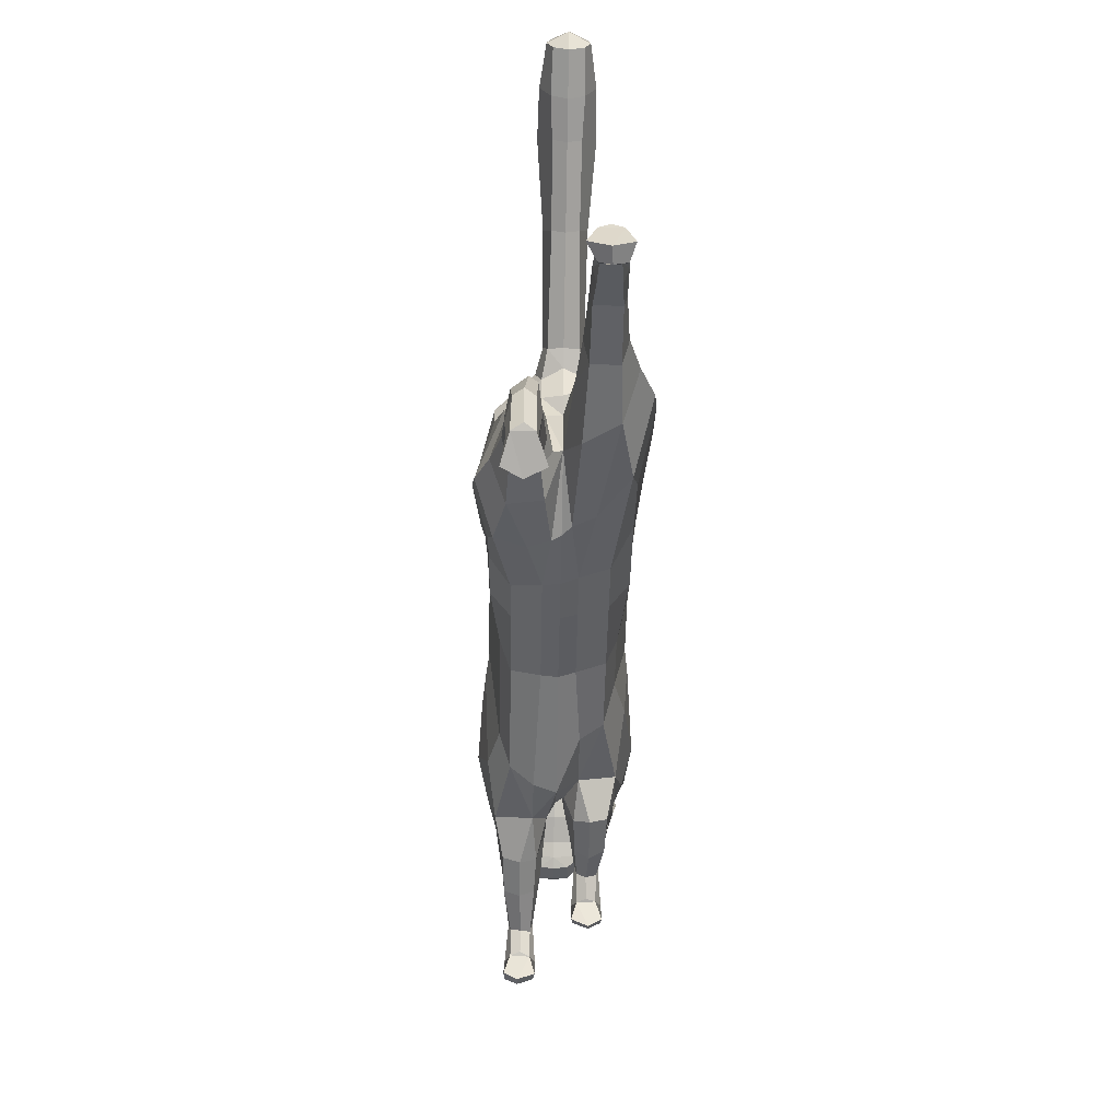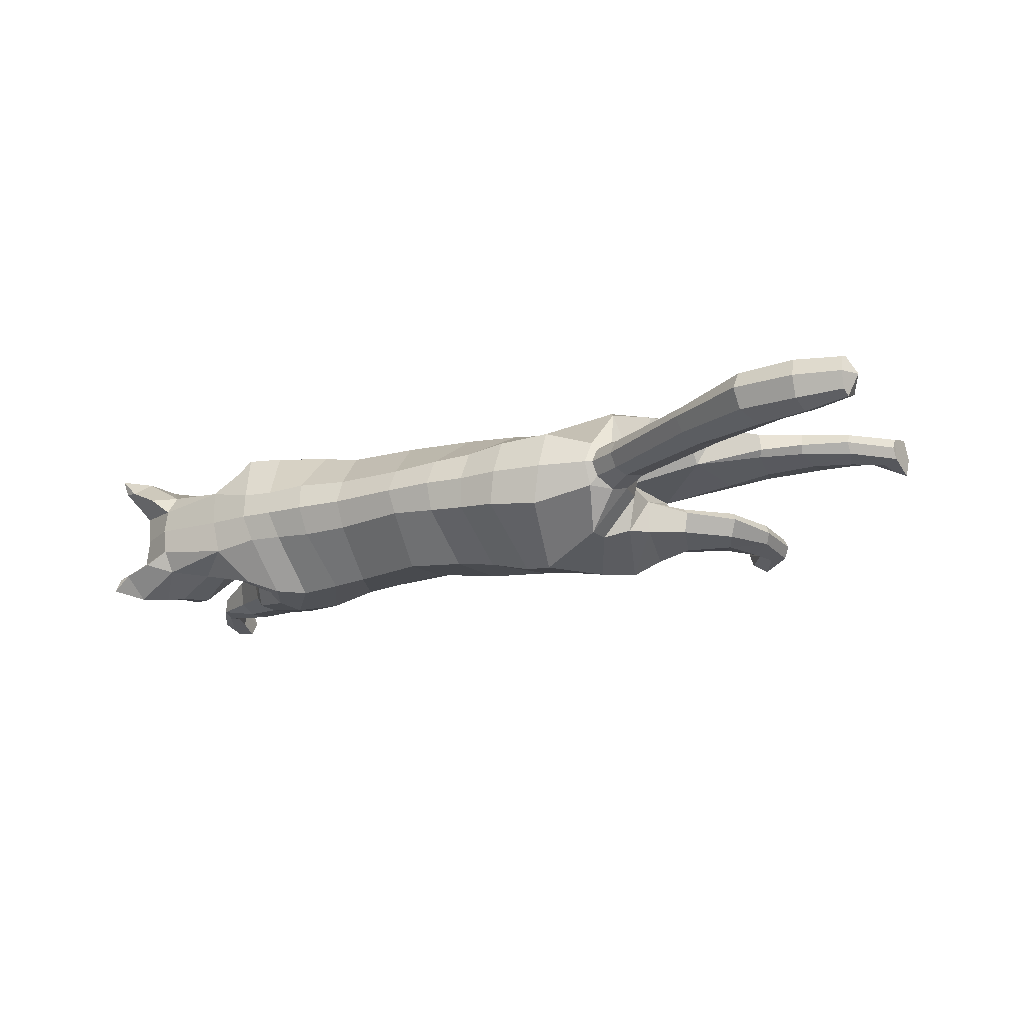
<metadata>
{"format":"obj","ext":"obj","renderer":"f3d","projection":"perspective","resolution":1024,"background":"white","views":[{"elev":-55.2,"azim":-91.0,"up":"+Y"},{"elev":-19.8,"azim":-149.9,"up":"+Z"}]}
</metadata>
<code>
o mesh_cat
v -0.1974 0.096 0.05751
v -0.1119 0.2103 0.02739
v -0.1999 0.1502 0.03927
v -0.1453 0.2 0.01677
v -0.1662 0.156 0.01441
v -0.15 0.2002 0.01044
v -0.1453 0.08079 0.04514
v -0.07709 0.2176 0.02407
v 0.03053 0.114 0.03351
v 0.01568 0.2232 0.01742
v 0.09206 0.1212 0.03349
v 0.06767 0.2218 0.01894
v -0.02584 0.1033 0.03351
v -0.01844 0.2203 0.01985
v 0.1534 0.1353 0.04456
v 0.1033 0.2293 0.02007
v 0.2006 0.1826 0.05346
v 0.1537 0.2366 0.01872
v 0.1961 0.1874 0.03689
v 0.1827 0.2406 0.02406
v 0.2021 0.1815 0.02537
v 0.2326 0.2296 0.03251
v 0.2211 0.1664 0.02556
v 0.2538 0.2081 0.04768
v 0.2418 0.1584 0.02536
v 0.2754 0.2 0.01857
v 0.249 0.1513 0.02169
v 0.2717 0.1821 0.01084
v 0.2705 0.1496 0.01136
v -0.0477 0.2167 0.02136
v -0.06329 0.09621 0.03351
v -0.1082 0.07852 0.006633
v 0.1737 0.1345 0.006523
v -0.2412 0.08668 0.03941
v -0.241 0.08732 0.01057
v -0.2343 0.06857 0.03443
v -0.2343 0.06853 0.01448
v -0.2455 0.1136 0.03374
v -0.2455 0.1137 0.01503
v -0.2758 0.07956 0.03675
v -0.2763 0.07938 0.01328
v -0.2769 0.06402 0.03419
v -0.2772 0.06395 0.01512
v -0.274 0.09637 0.03388
v -0.2746 0.1005 0.01639
v -0.3012 0.06601 0.03667
v -0.3012 0.06606 0.01437
v -0.2955 0.05606 0.03266
v -0.2956 0.05609 0.01702
v -0.3063 0.08094 0.03242
v -0.3063 0.08094 0.01718
v -0.322 0.04962 0.03543
v -0.3221 0.04959 0.01574
v -0.3121 0.049 0.03172
v -0.3121 0.049 0.01802
v -0.3331 0.05336 0.03281
v -0.3331 0.05335 0.01693
v -0.3227 0.02987 0.03479
v -0.3228 0.02985 0.01639
v -0.3342 0.03334 0.03881
v -0.3342 0.03336 0.009355
v 0.1758 0.1132 0.03865
v 0.2 0.1547 0.03862
v 0.2038 0.1413 0.03267
v 0.178 0.1135 0.01378
v 0.2064 0.16 0.01464
v 0.2114 0.1177 0.03762
v 0.2116 0.1179 0.01513
v 0.2034 0.1439 0.0146
v 0.2388 0.1421 0.01907
v 0.2447 0.1275 0.01767
v 0.24 0.1422 0.03048
v 0.2454 0.127 0.03242
v 0.2669 0.1255 0.01613
v 0.2601 0.1119 0.01772
v 0.267 0.1255 0.03282
v 0.2593 0.1124 0.0323
v 0.2734 0.1037 0.01489
v 0.2642 0.09834 0.01374
v 0.2739 0.1045 0.03654
v 0.2642 0.09872 0.03707
v -0.1772 0.114 0.05975
v -0.1758 0.16 0.04576
v -0.1638 0.1752 0.01453
v -0.1279 0.09997 0.04921
v 0.0294 0.1389 0.04165
v 0.07623 0.1484 0.04165
v -0.02836 0.1277 0.04836
v 0.1085 0.1581 0.05039
v 0.1833 0.2031 0.05782
v 0.1854 0.2064 0.04929
v 0.2053 0.2004 0.03391
v 0.2317 0.1829 0.04441
v 0.2567 0.1573 0.02586
v -0.08703 0.111 0.04836
v -0.1375 0.1498 0.06053
v -0.1036 0.1386 0.05454
v 0.02613 0.1865 0.05031
v 0.07673 0.1907 0.0503
v -0.02328 0.1761 0.05117
v 0.1021 0.1988 0.05316
v 0.1621 0.2216 0.05495
v 0.1773 0.2198 0.04609
v 0.2105 0.212 0.03475
v 0.2424 0.2009 0.04648
v 0.2709 0.1911 0.04009
v 0.2691 0.1815 0.0228
v -0.05847 0.1627 0.05264
v -0.1525 0.1773 0.04611
v -0.1574 0.1898 0.019
v 0.1859 0.163 0.05091
v 0.1318 0.2327 0.0183
v 0.1891 0.1508 0.005491
v 0.1833 0.1405 0.04464
v 0.2068 0.1318 0.01102
v 0.1931 0.1399 0.007335
v 0.2068 0.1318 0.03854
v 0.243 0.1342 0.01584
v 0.2444 0.1342 0.03411
v 0.2675 0.1161 0.01379
v 0.2673 0.1169 0.03655
v 0.166 0.1827 0.05826
v 0.1397 0.2115 0.05586
v 0.2547 0.1449 0.01055
v 0.2847 0.1672 0.004213
v 0.2733 0.1649 0.01992
v 0.2327 0.2397 0.01733
v 0.2638 0.2269 0.01969
v 0.2635 0.2277 0.05085
v 0.2628 0.249 0.03645
v 0.246 0.2454 0.02841
v 0.2667 0.2336 0.02609
v 0.2722 0.2467 0.0377
v 0.274 0.2503 0.04812
v -0.1734 0.199 0.01396
v -0.1803 0.1851 0.01084
v -0.1692 0.2082 0.01017
v -0.2455 0.2305 0.01502
v -0.2536 0.2136 0.009332
v -0.2397 0.2439 0.009575
v -0.3005 0.2535 0.01973
v -0.3095 0.2324 0.009835
v -0.2941 0.2697 0.01323
v -0.3353 0.2571 0.01884
v -0.3372 0.2395 0.01123
v -0.3343 0.2705 0.01384
v -0.366 0.2568 0.01442
v -0.3668 0.247 0.0102
v -0.3657 0.2642 0.01165
v -0.2187 0.09219 0.04737
v -0.1772 0.06913 0.01138
v -0.2189 0.1338 0.03671
v -0.1921 0.06972 0.03637
v -0.2103 0.08965 0.006421
v -0.2012 0.1323 0.01148
v -0.1144 0.08123 0.02252
v 0.1464 0.1227 0.01679
v 0.03125 0.1043 0.01221
v -0.02818 0.09158 0.01221
v -0.2485 0.1176 0.01938
v -0.2761 0.1042 0.02239
v -0.3064 0.08634 0.0248
v -0.333 0.05849 0.02459
v -0.323 0.02614 0.02522
v -0.3347 0.02628 0.02462
v 0.174 0.1076 0.02571
v 0.2121 0.1096 0.02592
v 0.2432 0.122 0.02457
v 0.257 0.1132 0.02493
v 0.2738 0.09784 0.02678
v 0.2648 0.09182 0.0267
v -0.06117 0.08791 0.01221
v 0.097 0.1103 0.01645
v 0.2662 0.1772 0.03706
v 0.2537 0.1708 0.03966
v -0.1567 0.09333 1e-06
v -0.1094 0.2176 1e-06
v -0.1515 0.1464 5e-06
v -0.1433 0.2076 7e-06
v -0.1618 0.1553 4e-06
v -0.1479 0.2044 8e-06
v -0.1005 0.07981 -2e-06
v -0.07388 0.224 -0
v 0.03307 0.1011 8e-06
v 0.01803 0.2296 0
v 0.06718 0.2291 0
v -0.02674 0.08923 -2e-06
v -0.01704 0.2286 0
v 0.1011 0.2331 4e-06
v 0.1537 0.238 3e-06
v 0.1841 0.238 0
v 0.2004 0.1756 0
v 0.2336 0.2415 0
v 0.2199 0.1638 0
v 0.2609 0.2276 0
v 0.2371 0.1547 0
v 0.2756 0.2005 0
v 0.2467 0.1477 0
v 0.2724 0.1828 0
v 0.2544 0.1432 0
v 0.2811 0.159 0
v -0.04473 0.224 -0
v -0.05778 0.08512 -2e-06
v -0.1305 0.1002 -0.05751
v -0.1028 0.2126 -0.02739
v -0.152 0.1514 -0.03925
v -0.1437 0.2002 -0.01675
v -0.1589 0.1564 -0.0144
v -0.15 0.2002 -0.01043
v -0.09425 0.08567 -0.04515
v -0.06903 0.22 -0.02407
v 0.03533 0.1109 -0.03349
v 0.01568 0.2232 -0.01742
v 0.1208 0.1071 -0.03333
v 0.06756 0.2194 -0.01894
v -0.01682 0.1045 -0.03352
v -0.01626 0.2209 -0.01985
v 0.1752 0.1133 -0.04429
v 0.1001 0.2231 -0.02005
v 0.1839 0.1705 -0.05318
v 0.1494 0.2308 -0.0187
v 0.178 0.1855 -0.0367
v 0.1808 0.2343 -0.02406
v 0.197 0.1807 -0.02535
v 0.2326 0.2296 -0.03251
v 0.2211 0.1665 -0.02556
v 0.2538 0.2081 -0.04768
v 0.2418 0.1584 -0.02536
v 0.2754 0.2 -0.01857
v 0.249 0.1513 -0.02169
v 0.2717 0.1821 -0.01084
v 0.2705 0.1496 -0.01136
v -0.04191 0.2184 -0.02136
v -0.0466 0.09814 -0.03352
v -0.09648 0.0796 -0.006637
v 0.1856 0.1248 -0.006238
v 0.1876 0.168 5.6e-05
v -0.1708 0.08614 -0.0394
v -0.1708 0.08617 -0.01057
v -0.1595 0.06988 -0.03443
v -0.1595 0.06981 -0.01447
v -0.18 0.1118 -0.03372
v -0.18 0.1118 -0.01501
v -0.1992 0.06907 -0.03674
v -0.1992 0.06888 -0.01326
v -0.1902 0.05632 -0.03418
v -0.1902 0.05629 -0.01511
v -0.2072 0.08452 -0.03386
v -0.21 0.08802 -0.01637
v -0.2087 0.04219 -0.03666
v -0.2086 0.04217 -0.01436
v -0.1977 0.03863 -0.03265
v -0.1978 0.03864 -0.01701
v -0.2224 0.0497 -0.0324
v -0.2224 0.0497 -0.01717
v -0.2132 0.01789 -0.03542
v -0.2132 0.01783 -0.01573
v -0.2059 0.02327 -0.03171
v -0.2061 0.02342 -0.01802
v -0.2218 0.009967 -0.0328
v -0.2218 0.009941 -0.01692
v -0.195 0.01101 -0.03479
v -0.195 0.0109 -0.01639
v -0.2022 0.001265 -0.03881
v -0.2023 0.00118 -0.009355
v 0.2053 0.1023 -0.03835
v 0.2045 0.1504 -0.03832
v 0.2396 0.1262 -0.03237
v 0.2075 0.1032 -0.01348
v 0.2053 0.1584 -0.01436
v 0.2364 0.0991 -0.03732
v 0.2366 0.09943 -0.01483
v 0.2402 0.1298 -0.0143
v 0.271 0.1104 -0.01877
v 0.2721 0.09248 -0.01737
v 0.2724 0.1099 -0.03018
v 0.2711 0.0936 -0.03212
v 0.2914 0.08537 -0.01583
v 0.2795 0.07348 -0.01742
v 0.2913 0.08505 -0.03252
v 0.2788 0.07416 -0.032
v 0.2925 0.06309 -0.01459
v 0.2824 0.0591 -0.01344
v 0.2929 0.0633 -0.03624
v 0.2821 0.05926 -0.03676
v -0.1697 0.1778 8e-06
v -0.1124 0.1212 -0.05974
v -0.1361 0.1633 -0.04575
v -0.1621 0.1754 -0.01451
v -0.08008 0.1067 -0.04921
v 0.02891 0.1369 -0.04164
v 0.1048 0.1252 -0.04149
v -0.01807 0.1294 -0.04837
v 0.1358 0.1306 -0.05016
v 0.1565 0.1801 -0.05765
v 0.1621 0.188 -0.04919
v 0.1959 0.2033 -0.03386
v 0.2317 0.183 -0.04441
v 0.2567 0.1573 -0.02586
v -0.05799 0.1153 -0.04837
v 0.271 0.1494 0
v -0.08602 0.1597 -0.06053
v -0.0604 0.1485 -0.05455
v 0.02107 0.189 -0.05032
v 0.07399 0.1801 -0.05026
v -0.01558 0.1779 -0.05117
v 0.09822 0.1833 -0.0531
v 0.1445 0.2009 -0.05488
v 0.1665 0.2112 -0.04604
v 0.2093 0.2118 -0.03475
v 0.2424 0.2009 -0.04648
v 0.2709 0.1911 -0.04009
v 0.2691 0.1815 -0.0228
v -0.03984 0.1671 -0.05265
v -0.1352 0.1797 -0.0461
v -0.1574 0.1898 -0.01898
v 0.1301 0.2353 9e-06
v 0.1877 0.1466 -0.05061
v 0.127 0.2251 -0.01827
v 0.1936 0.1464 -0.005212
v 0.2017 0.1309 -0.04434
v 0.2384 0.1148 -0.01072
v 0.2092 0.1364 -0.007042
v 0.2385 0.1146 -0.03824
v 0.2715 0.1014 -0.01554
v 0.2731 0.1007 -0.03381
v 0.2888 0.07728 -0.01349
v 0.2886 0.07629 -0.03625
v 0.1544 0.1565 -0.05803
v 0.1258 0.1872 -0.05573
v 0.2849 0.1676 0
v 0.2547 0.1449 -0.01055
v 0.2847 0.1672 -0.004213
v 0.2733 0.1649 -0.01992
v 0.2327 0.2397 -0.01733
v 0.2638 0.2269 -0.01969
v 0.2635 0.2277 -0.05085
v 0.2628 0.249 -0.03645
v 0.246 0.2454 -0.02841
v 0.2667 0.2336 -0.02609
v 0.2722 0.2467 -0.0377
v 0.274 0.2503 -0.04812
v 0.1347 0.09543 0.000486
v 0.1756 0.1314 0.000382
v 0.1937 0.1639 9.5e-05
v 0.191 0.1482 0.000442
v -0.1813 0.1849 8e-06
v -0.1734 0.199 -0.01395
v -0.1803 0.1852 -0.01083
v -0.1679 0.2135 8e-06
v -0.1692 0.2082 -0.01016
v -0.2455 0.2305 -0.015
v -0.2536 0.2136 -0.009316
v -0.2381 0.2512 8e-06
v -0.2548 0.2084 8e-06
v -0.2397 0.2439 -0.009559
v -0.3005 0.2535 -0.01972
v -0.3096 0.2325 -0.009819
v -0.2933 0.2775 8e-06
v -0.3104 0.2268 8e-06
v -0.2941 0.2697 -0.01321
v -0.3353 0.2571 -0.01883
v -0.3372 0.2396 -0.01122
v -0.3353 0.2772 8e-06
v -0.3367 0.2354 8e-06
v -0.3343 0.2705 -0.01382
v -0.366 0.2568 -0.0144
v -0.3668 0.247 -0.01019
v -0.3663 0.268 8e-06
v -0.3664 0.2446 8e-06
v -0.3657 0.2642 -0.01163
v -0.3738 0.2567 8e-06
v -0.1498 0.09375 -0.04737
v -0.1331 0.07133 -0.01139
v -0.1602 0.1339 -0.03669
v -0.1287 0.07304 -0.03637
v -0.1579 0.09052 -0.006416
v -0.1591 0.1326 -0.01146
v -0.08825 0.08355 -0.02253
v 0.1686 0.1058 -0.01654
v 0.03319 0.1028 -0.0122
v -0.02535 0.0919 -0.01222
v -0.1839 0.1153 -0.01937
v -0.2132 0.09056 -0.02237
v -0.2261 0.05365 -0.02479
v -0.2261 0.0129 -0.02458
v -0.1913 0.01005 -0.02522
v -0.1951 -0.001025 -0.02462
v 0.2038 0.09553 -0.02541
v 0.234 0.09172 -0.02562
v 0.2677 0.08905 -0.02426
v 0.2766 0.0758 -0.02463
v 0.2916 0.05704 -0.02648
v 0.282 0.05271 -0.0264
v -0.05432 0.08859 -0.01222
v 0.13 0.09797 -0.01626
v 0.2662 0.1772 -0.03706
v 0.2537 0.1708 -0.03966
f 39 154 35
f 20 22 127
f 4 110 109
f 116 33 113
f 157 11 173
f 176 155 178
f 58 54 52 60
f 176 182 32
f 51 41 47
f 50 40 44
f 55 47 49
f 46 54 48
f 53 55 59
f 237 66 345
f 157 65 166
f 114 15 62
f 116 69 115
f 118 74 120
f 17 63 19
f 103 92 104
f 83 5 3
f 152 1 3
f 20 104 22
f 178 5 180
f 74 78 120
f 76 121 80
f 119 76 72
f 117 72 64
f 66 113 345
f 22 131 127
f 130 129 134
f 132 130 133
f 133 130 134
f 39 155 154
f 25 27 94
f 54 58 164
f 345 113 346
f 33 343 344
f 286 136 347
f 151 176 32
f 343 157 173
f 32 172 156
f 155 39 160
f 89 15 111 122
f 164 54 55
f 132 133 129
f 133 134 129
f 23 194 196 25
f 124 27 198
f 4 6 110
f 116 65 33
f 157 15 11
f 152 155 160 38
f 176 154 155
f 37 35 154
f 51 45 41
f 35 37 43 41
f 50 46 40
f 55 53 47
f 46 52 54
f 52 56 60
f 156 7 153
f 157 33 65
f 116 66 69
f 118 70 74
f 67 73 119
f 103 91 92
f 301 201 29
f 152 150 1
f 20 103 104
f 10 185 188 14
f 109 110 84
f 119 121 76
f 63 17 111
f 66 116 113
f 22 24 129
f 132 131 130
f 286 84 136
f 343 33 157
f 155 152 3
f 126 94 29
f 77 169 75
f 75 79 171
f 76 80 170
f 60 56 165
f 56 163 57
f 200 124 198
f 94 175 25
f 107 174 126
f 151 37 154 176
f 165 164 58 60
f 7 31 95 85
f 105 24 22 104
f 59 164 165 61
f 178 155 3 5
f 102 90 91 103
f 364 369 149 146
f 114 63 111 15
f 72 76 74 70
f 343 173 158 184
f 139 142 360 355
f 85 95 108 97
f 141 144 145 142
f 145 148 370 365
f 173 11 9 158
f 5 84 286 180
f 123 122 90 102
f 38 34 150 152
f 1 7 85 82
f 21 19 237 192
f 101 89 122 123
f 372 370 148 147
f 46 48 42 40
f 128 127 131 132
f 179 181 6 4
f 108 100 14 30
f 93 105 104 92
f 53 59 61 57
f 91 19 21 92
f 23 21 192 194
f 156 153 151 32
f 73 168 169 77
f 174 175 94 126
f 43 49 47 41
f 120 78 79 75
f 31 13 88 95
f 73 77 121 119
f 33 344 346 113
f 350 354 140 137
f 128 132 129 24
f 114 117 64 63
f 157 166 62 15
f 126 125 28 107
f 2 96 97 8
f 23 93 92 21
f 84 110 135 136
f 87 11 15 89
f 144 147 148 145
f 6 181 350 137
f 34 40 42 36
f 65 68 167 166
f 177 2 8 183
f 2 4 109 96
f 197 26 28 199
f 99 87 89 101
f 129 130 131 22
f 372 147 149 369
f 144 146 149 147
f 146 144 141 143
f 39 35 41 45
f 107 26 106 174
f 110 6 137 135
f 74 76 170 78
f 24 105 174 106
f 57 61 165 56
f 122 111 17 90
f 163 56 50 162
f 1 150 153 7
f 12 186 185 10
f 62 166 167 67
f 83 82 96 109
f 175 174 105 93
f 139 138 141 142
f 52 46 50 56
f 197 195 128 26
f 95 88 100 108
f 158 9 13 159
f 100 98 10 14
f 36 37 151 153
f 156 172 31 7
f 160 161 44 38
f 71 168 167 68
f 34 38 44 40
f 13 9 86 88
f 16 101 123 112
f 71 75 169 168
f 199 28 125 331
f 90 17 19 91
f 347 136 139 355
f 18 102 103 20
f 83 109 84 5
f 24 106 26 128
f 70 118 115 69
f 79 78 170 171
f 62 67 117 114
f 81 80 121 77
f 160 39 45 161
f 201 125 126 29
f 186 12 16 189
f 45 51 162 161
f 19 63 66 237
f 2 177 179 4
f 36 42 43 37
f 86 9 11 87
f 142 145 365 360
f 82 85 97 96
f 196 198 27 25
f 48 54 55 49
f 18 20 191 190
f 82 83 3 1
f 42 48 49 43
f 135 137 140 138
f 301 29 124 200
f 97 108 30 8
f 44 161 162 50
f 98 86 87 99
f 98 99 12 10
f 63 64 69 66
f 112 317 189 16
f 136 135 138 139
f 170 80 81 171
f 12 99 101 16
f 18 190 317 112
f 127 128 195 193
f 159 172 203 187
f 54 164 59 55
f 202 30 14 188
f 183 8 30 202
f 127 193 191 20
f 150 34 36 153
f 354 359 143 140
f 167 168 73 67
f 51 47 53 57
f 71 118 120 75
f 65 116 115 68
f 68 115 118 71
f 88 86 98 100
f 138 140 143 141
f 51 57 163 162
f 112 123 102 18
f 359 364 146 143
f 187 184 158 159
f 81 77 75 171
f 94 27 124 29
f 107 28 26
f 67 119 72 117
f 201 331 125
f 175 93 23 25
f 32 182 203 172
f 64 72 70 69
f 13 31 172 159
f 243 239 377
f 223 335 225
f 207 315 316
f 323 320 236
f 380 396 214
f 176 178 378
f 262 264 256 258
f 176 235 182
f 255 251 245
f 254 248 244
f 259 253 251
f 250 252 258
f 257 263 259
f 237 345 270
f 380 389 269
f 321 266 218
f 323 322 273
f 325 327 278
f 220 222 267
f 309 310 297
f 288 206 208
f 375 206 204
f 223 225 310
f 178 180 208
f 278 327 282
f 280 284 328
f 326 276 280
f 324 268 276
f 270 345 320
f 225 335 339
f 338 342 337
f 340 341 338
f 341 342 338
f 243 377 378
f 228 299 230
f 258 387 262
f 345 346 320
f 236 344 343
f 286 347 349
f 374 235 176
f 343 396 380
f 235 379 395
f 378 383 243
f 294 329 318 218
f 387 259 258
f 340 337 341
f 341 337 342
f 226 228 196 194
f 332 198 230
f 207 316 209
f 323 236 269
f 380 214 218
f 375 242 383 378
f 176 378 377
f 241 377 239
f 255 245 249
f 239 245 247 241
f 254 244 250
f 259 251 257
f 250 258 256
f 256 264 260
f 379 376 210
f 380 269 236
f 323 273 270
f 325 278 274
f 271 326 277
f 309 297 296
f 301 232 201
f 375 204 373
f 223 310 309
f 213 217 188 185
f 315 289 316
f 326 280 328
f 267 318 220
f 270 320 323
f 225 337 227
f 340 338 339
f 286 349 289
f 343 380 236
f 378 206 375
f 334 232 299
f 281 279 392
f 279 394 283
f 280 393 284
f 264 388 260
f 260 261 386
f 200 198 332
f 299 228 398
f 313 334 397
f 374 176 377 241
f 388 264 262 387
f 210 290 300 234
f 311 310 225 227
f 263 265 388 387
f 178 208 206 378
f 308 309 296 295
f 364 366 371 369
f 321 218 318 267
f 276 274 278 280
f 343 184 381 396
f 353 355 360 358
f 290 303 314 300
f 357 358 363 362
f 363 365 370 368
f 396 381 212 214
f 208 180 286 289
f 330 308 295 329
f 242 375 373 238
f 204 287 290 210
f 224 192 237 222
f 307 330 329 294
f 372 367 368 370
f 250 244 246 252
f 336 340 339 335
f 179 207 209 181
f 314 233 217 306
f 298 297 310 311
f 257 261 265 263
f 296 297 224 222
f 226 194 192 224
f 379 235 374 376
f 277 281 392 391
f 397 334 299 398
f 247 245 251 253
f 327 279 283 282
f 234 300 293 216
f 277 326 328 281
f 236 320 346 344
f 350 351 356 354
f 336 227 337 340
f 321 267 268 324
f 380 218 266 389
f 334 313 231 333
f 205 211 303 302
f 226 224 297 298
f 289 349 348 316
f 292 294 218 214
f 362 363 368 367
f 209 351 350 181
f 238 240 246 244
f 269 389 390 272
f 177 183 211 205
f 205 302 315 207
f 197 199 231 229
f 305 307 294 292
f 337 225 339 338
f 372 369 371 367
f 362 367 371 366
f 366 361 357 362
f 243 249 245 239
f 313 397 312 229
f 316 348 351 209
f 278 282 393 280
f 227 312 397 311
f 261 260 388 265
f 329 295 220 318
f 386 385 254 260
f 204 210 376 373
f 215 213 185 186
f 266 271 390 389
f 288 315 302 287
f 398 298 311 397
f 353 358 357 352
f 256 260 254 250
f 197 229 336 195
f 300 314 306 293
f 381 382 216 212
f 306 217 213 304
f 240 376 374 241
f 379 210 234 395
f 383 242 248 384
f 275 272 390 391
f 238 244 248 242
f 216 293 291 212
f 219 319 330 307
f 275 391 392 279
f 199 331 333 231
f 295 296 222 220
f 347 355 353 349
f 221 223 309 308
f 288 208 289 315
f 227 336 229 312
f 274 273 322 325
f 283 394 393 282
f 266 321 324 271
f 285 281 328 284
f 383 384 249 243
f 201 232 334 333
f 186 189 219 215
f 249 384 385 255
f 222 237 270 267
f 205 207 179 177
f 240 241 247 246
f 291 292 214 212
f 358 360 365 363
f 287 302 303 290
f 196 228 230 198
f 252 253 259 258
f 221 190 191 223
f 287 204 206 288
f 246 247 253 252
f 348 352 356 351
f 301 200 332 232
f 303 211 233 314
f 248 254 385 384
f 304 305 292 291
f 304 213 215 305
f 267 270 273 268
f 319 219 189 317
f 349 353 352 348
f 393 394 285 284
f 215 219 307 305
f 221 319 317 190
f 335 193 195 336
f 382 187 203 395
f 258 259 263 387
f 202 188 217 233
f 183 202 233 211
f 335 223 191 193
f 373 376 240 238
f 354 356 361 359
f 390 271 277 391
f 255 261 257 251
f 275 279 327 325
f 269 272 322 323
f 272 275 325 322
f 293 306 304 291
f 352 357 361 356
f 255 385 386 261
f 319 221 308 330
f 359 361 366 364
f 187 382 381 184
f 285 394 279 281
f 299 232 332 230
f 313 229 231
f 271 324 276 326
f 201 333 331
f 398 228 226 298
f 235 395 203 182
f 268 273 274 276
f 216 382 395 234

</code>
